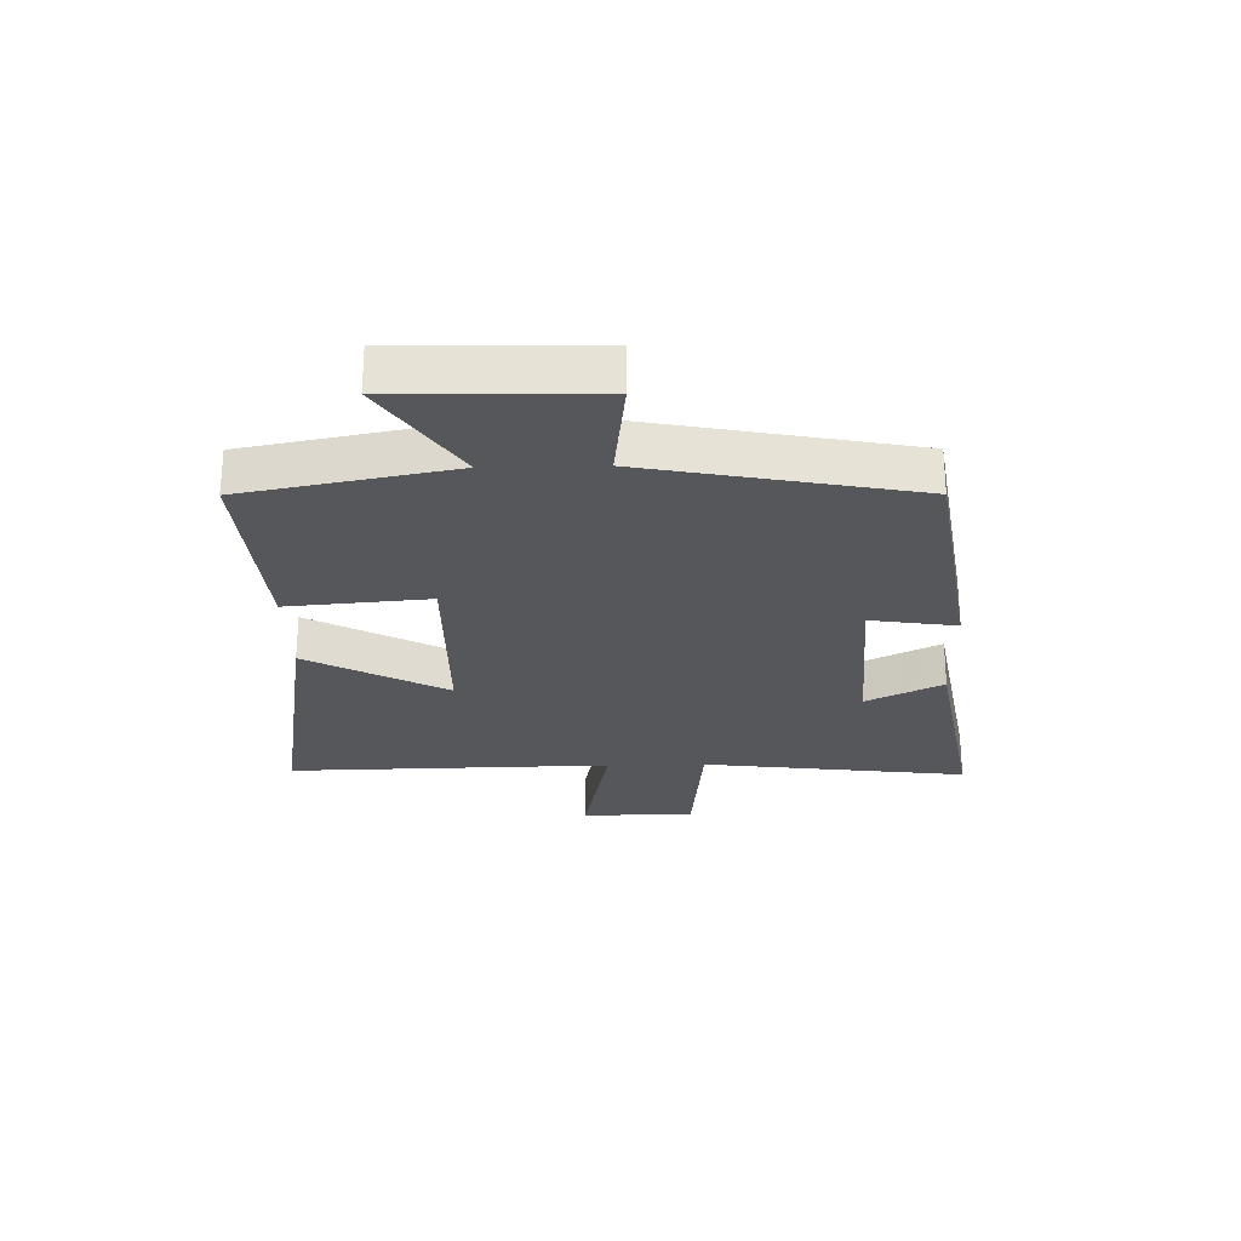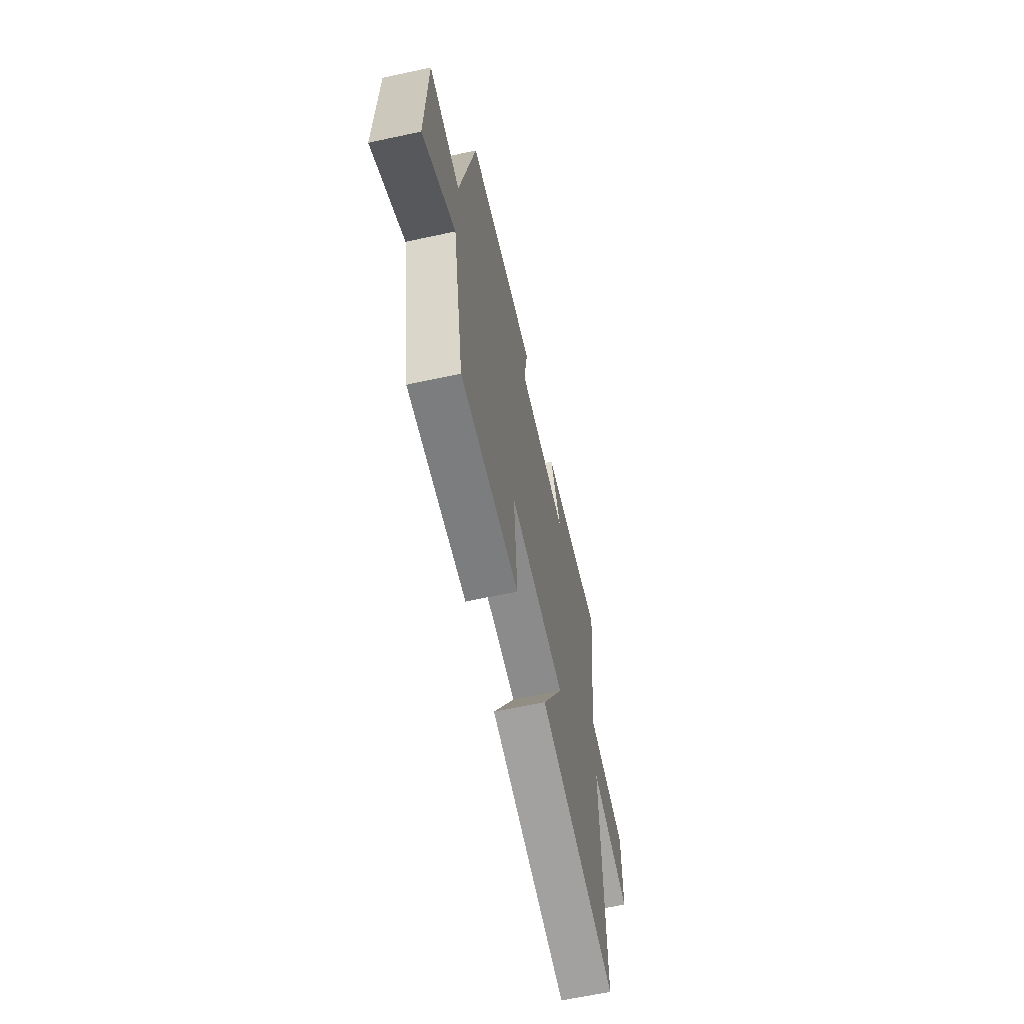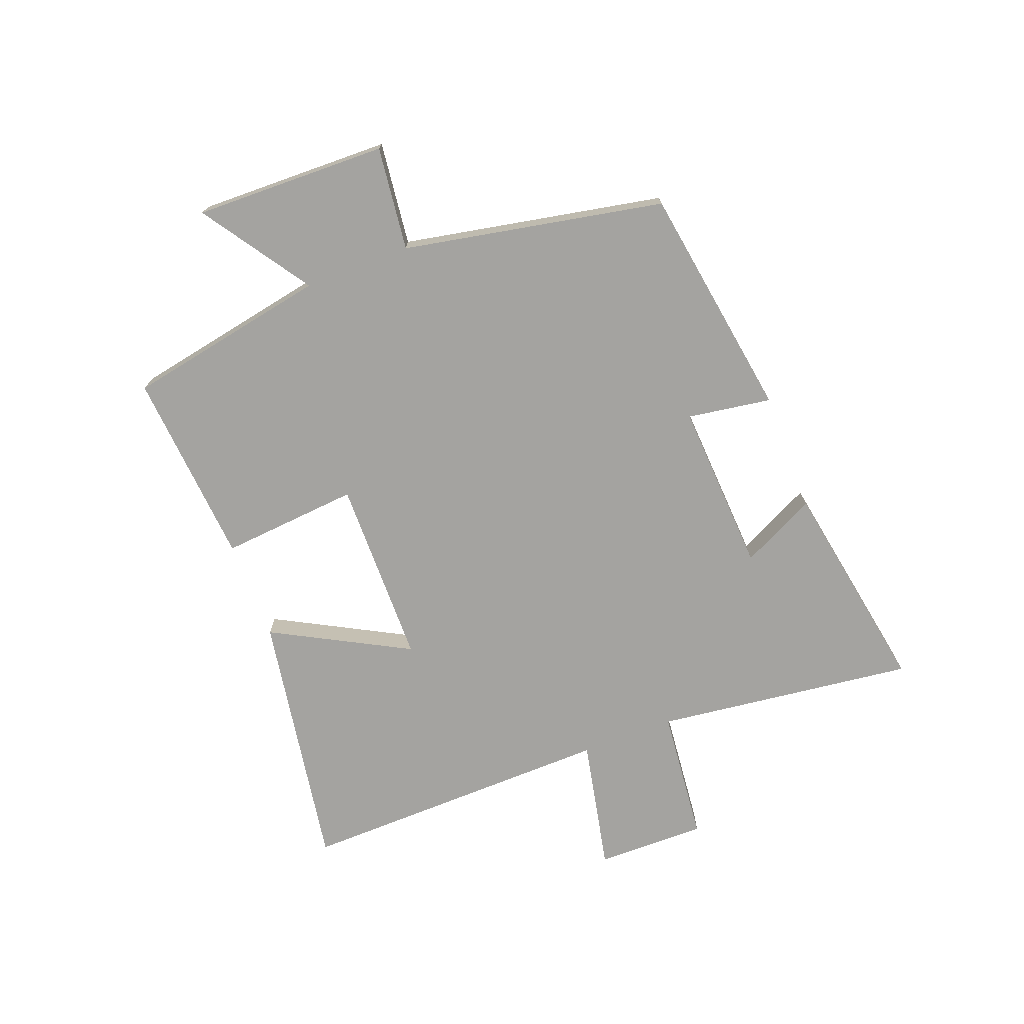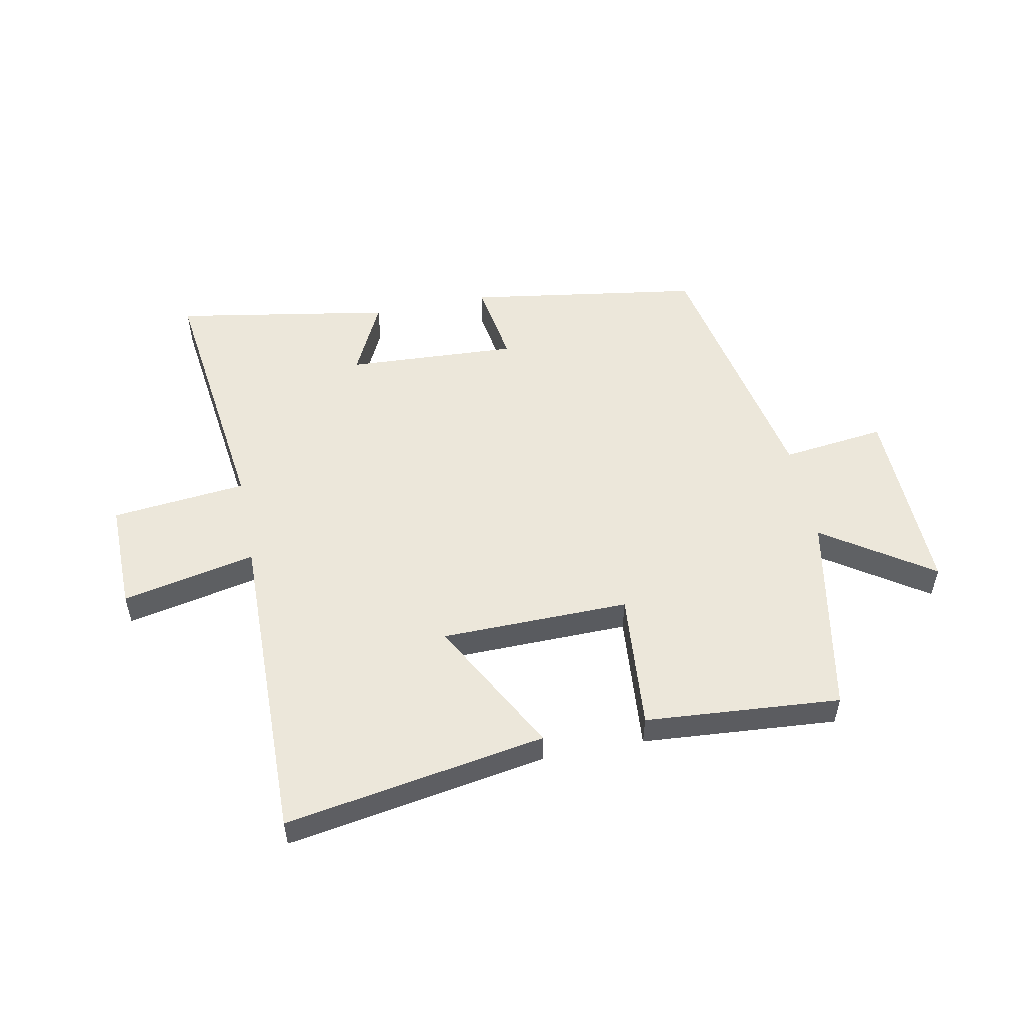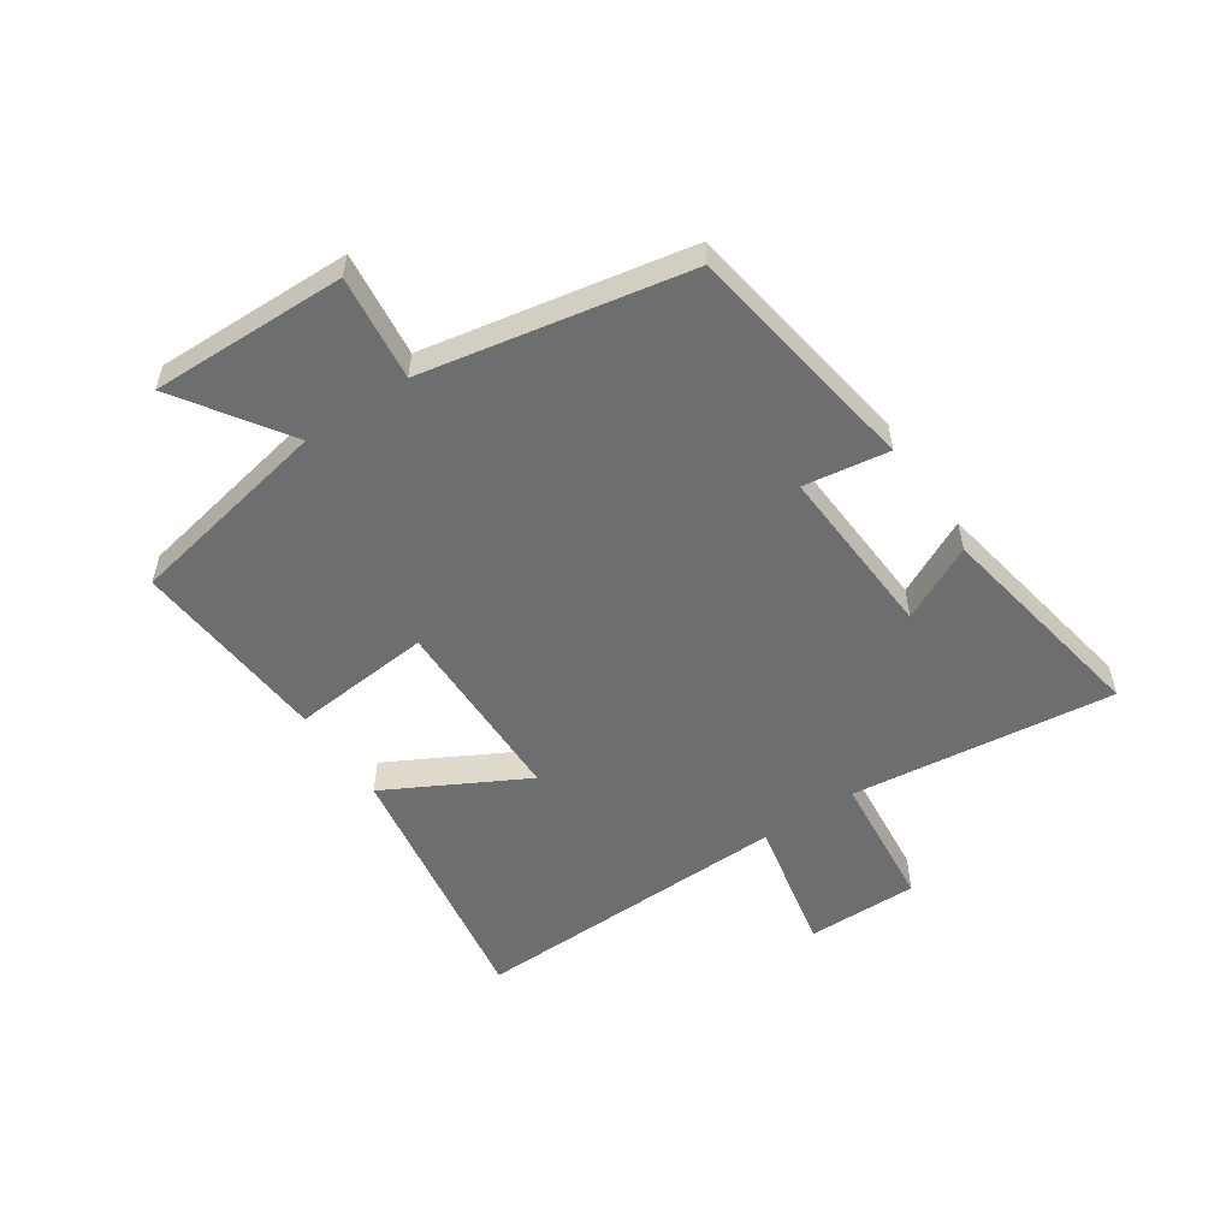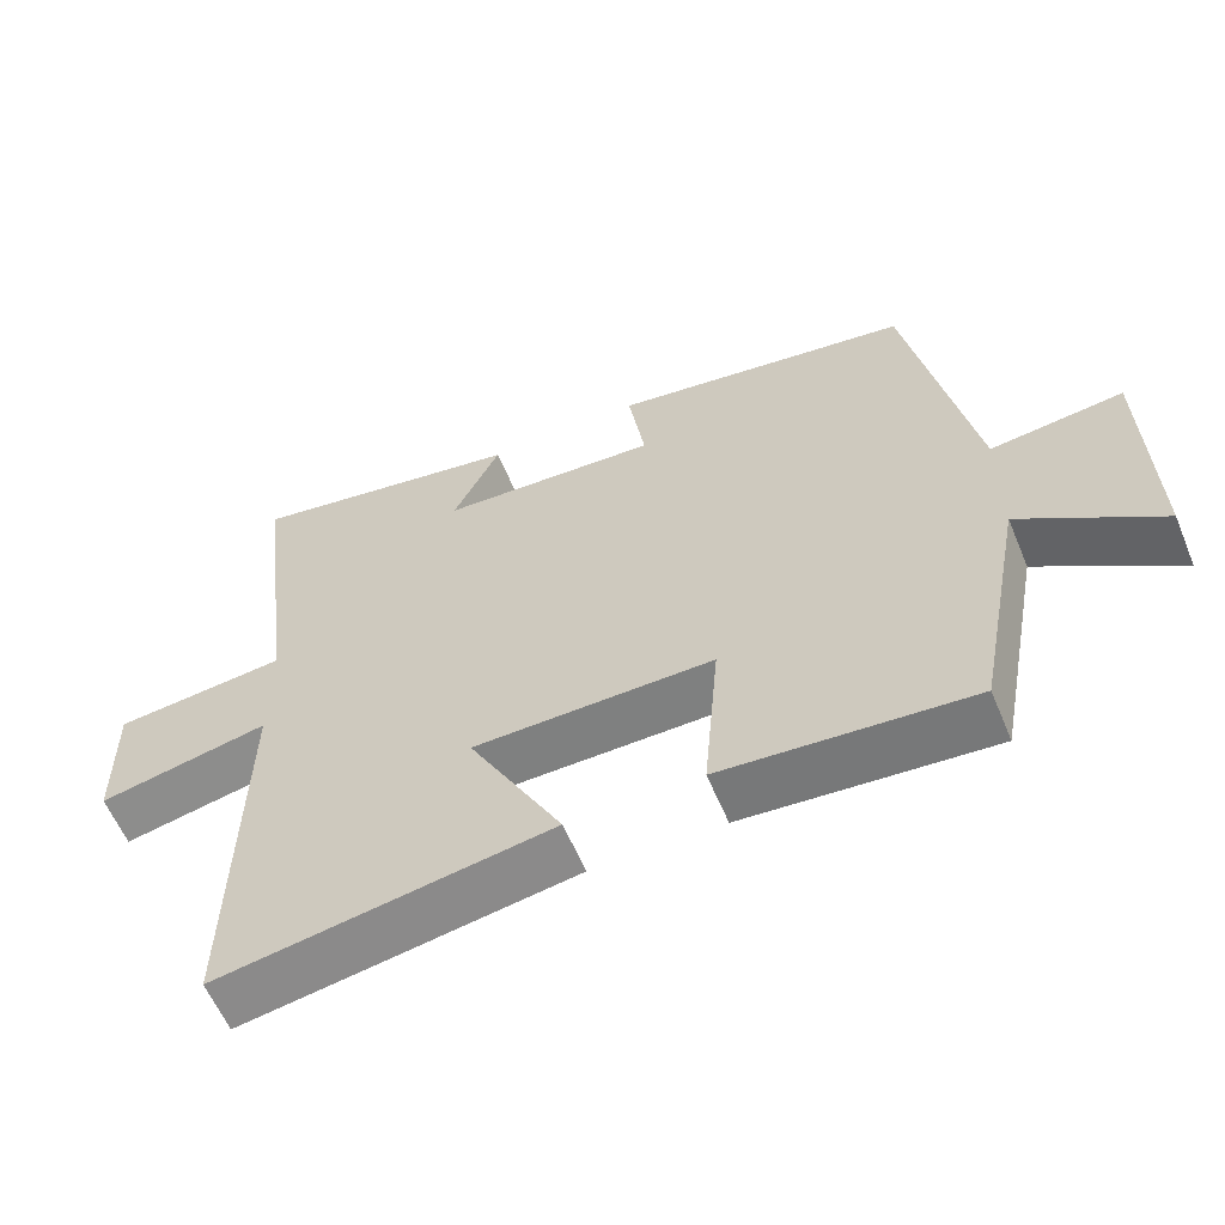
<metadata>
{"format":"obj","ext":"obj","renderer":"f3d","projection":"perspective","resolution":1024,"background":"white","views":[{"elev":-26.4,"azim":-88.6,"up":"+Y"},{"elev":-63.3,"azim":-77.7,"up":"+Z"},{"elev":-72.9,"azim":-69.0,"up":"+Y"},{"elev":53.0,"azim":168.7,"up":"+Y"},{"elev":-54.2,"azim":-55.9,"up":"+Y"},{"elev":-59.6,"azim":-157.4,"up":"+Z"}]}
</metadata>
<code>
v 0.51 0.07 -0.573
v 0.069 0.07 -0.5
v 0.193 0.07 -0.27
v -0.125 0.07 -0.266
v -0.105 0.07 -0.5
v -0.435 0.07 -0.526
v -0.5 0.07 -0.183
v -0.683 0.07 -0.306
v -0.675 0.07 0.02
v -0.5 0.07 -0.001
v -0.414 0.07 0.439
v -0.018 0.07 0.5
v -0.04 0.07 0.358
v 0.25 0.07 0.374
v 0.188 0.07 0.5
v 0.555 0.07 0.564
v 0.5 0.07 0.125
v 0.728 0.07 0.102
v 0.726 0.07 -0.084
v 0.5 0.07 -0.037
v 0.51 0 -0.573
v 0.069 0 -0.5
v 0.193 0 -0.27
v -0.125 0 -0.266
v -0.105 0 -0.5
v -0.435 0 -0.526
v -0.5 0 -0.183
v -0.683 0 -0.306
v -0.675 0 0.02
v -0.5 0 -0.001
v -0.414 0 0.439
v -0.018 0 0.5
v -0.04 0 0.358
v 0.25 0 0.374
v 0.188 0 0.5
v 0.555 0 0.564
v 0.5 0 0.125
v 0.728 0 0.102
v 0.726 0 -0.084
v 0.5 0 -0.037
f 17 18 19 20
f 14 15 16 17
f 13 14 17 20
f 10 11 12 13
f 10 13 20
f 7 8 9 10
f 6 7 10
f 5 6 10
f 4 5 10
f 3 4 10 20
f 1 2 3 20
f 40 39 38 37
f 37 36 35 34
f 40 37 34 33
f 33 32 31 30
f 40 33 30
f 30 29 28 27
f 30 27 26
f 30 26 25
f 30 25 24
f 40 30 24 23
f 40 23 22 21
f 1 21 22 2
f 2 22 23 3
f 3 23 24 4
f 4 24 25 5
f 5 25 26 6
f 6 26 27 7
f 7 27 28 8
f 8 28 29 9
f 9 29 30 10
f 10 30 31 11
f 11 31 32 12
f 12 32 33 13
f 13 33 34 14
f 14 34 35 15
f 15 35 36 16
f 16 36 37 17
f 17 37 38 18
f 18 38 39 19
f 19 39 40 20
f 20 40 21 1

</code>
